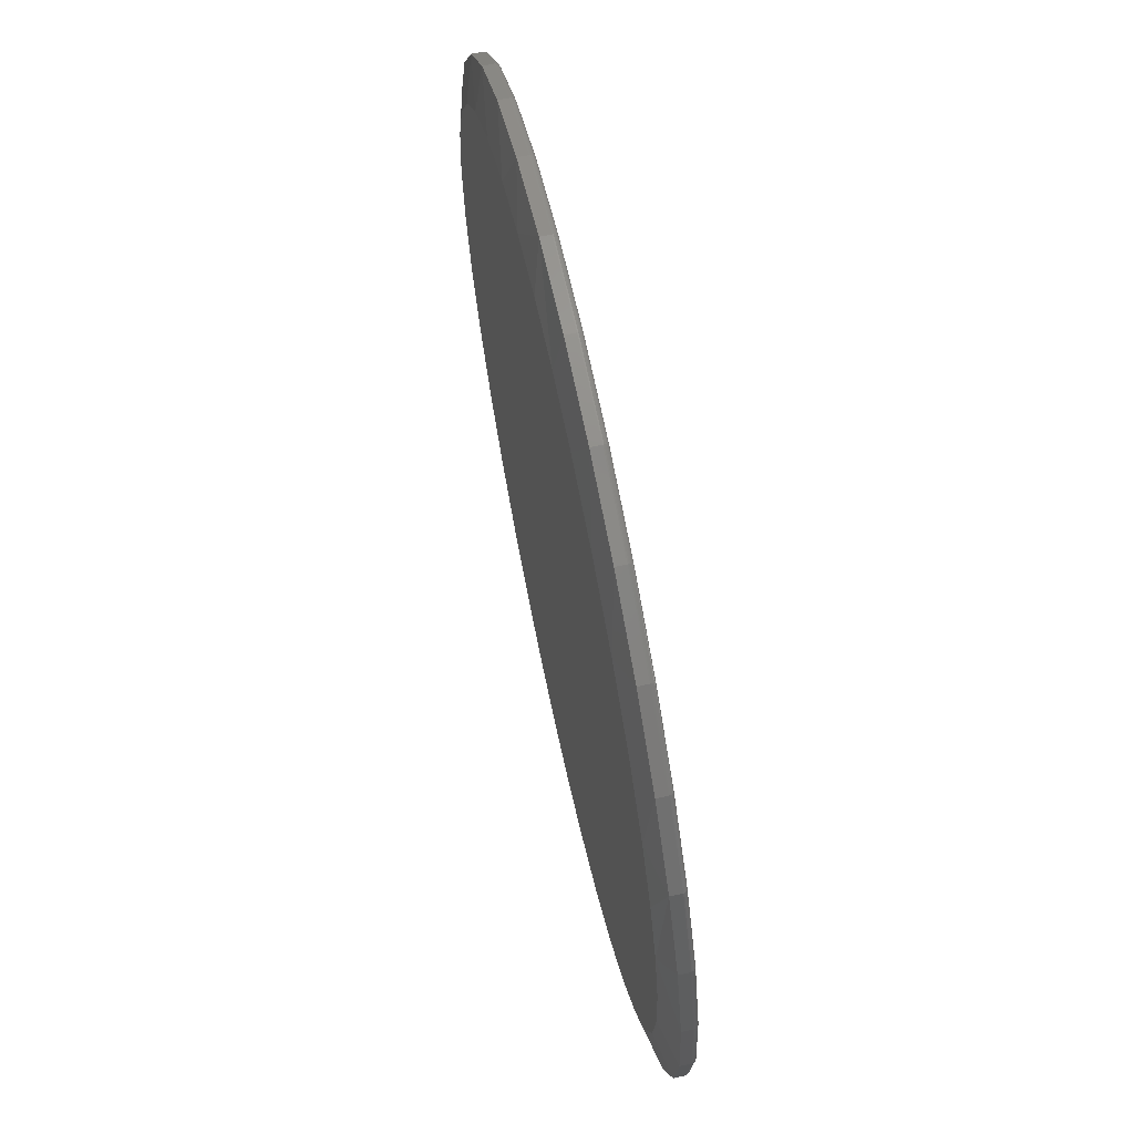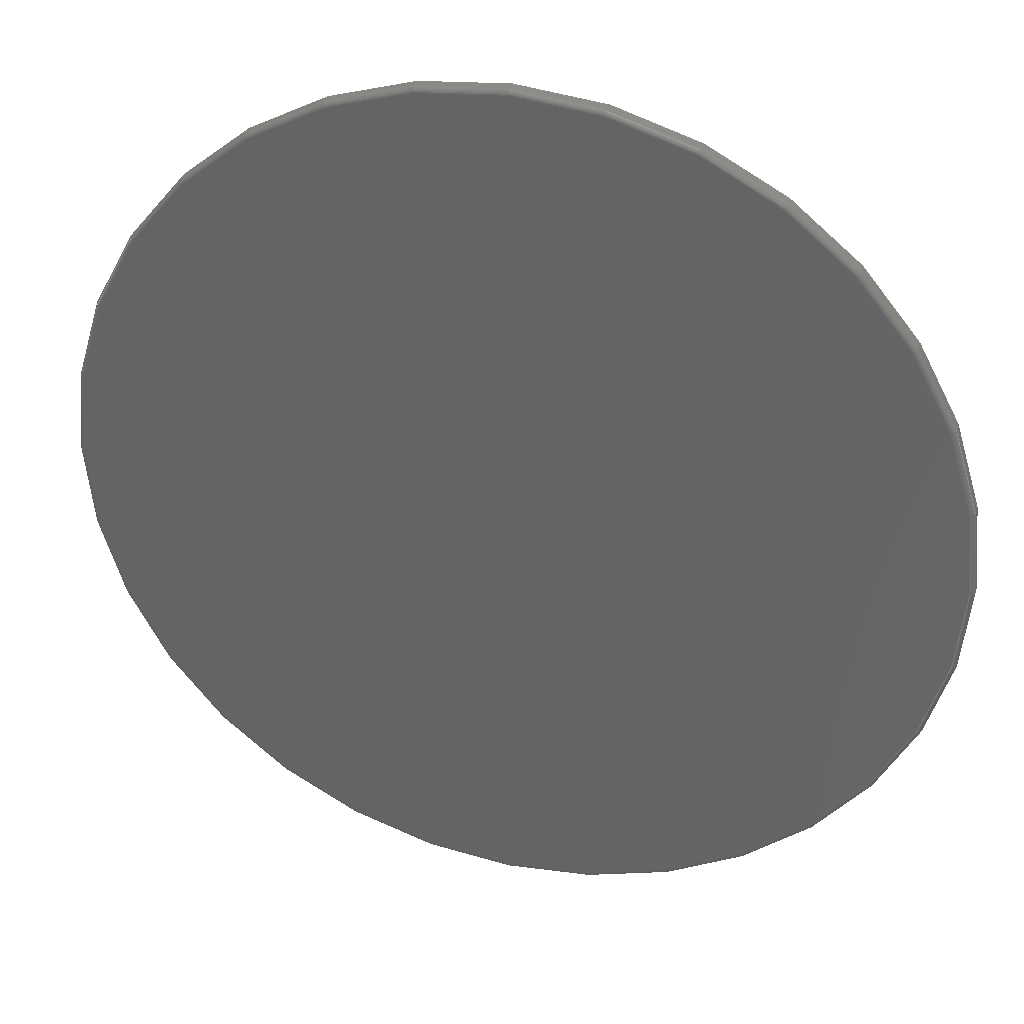
<metadata>
{"format":"stl","ext":"stl","renderer":"f3d","projection":"perspective","resolution":1024,"background":"white","views":[{"elev":67.9,"azim":77.9,"up":"+Y"},{"elev":34.2,"azim":-163.8,"up":"+Y"}]}
</metadata>
<code>
# stl→obj: 356 verts, 708 faces
v 0.7177 -0.0625 0.007812
v 0.7177 -0.0625 0.02344
v 0.7043 -0.1988 0.007812
v 0.7043 -0.1988 0.02344
v 0.6645 -0.3299 0.007812
v 0.6645 -0.3299 0.02344
v 0.5999 -0.4507 0.007812
v 0.5999 -0.4507 0.02344
v 0.513 -0.5565 0.007812
v 0.513 -0.5565 0.02344
v 0.4072 -0.6434 0.007812
v 0.4072 -0.6434 0.02344
v 0.2864 -0.708 0.007812
v 0.2864 -0.708 0.02344
v 0.1553 -0.7478 0.007812
v 0.1553 -0.7478 0.02344
v 0.019 -0.7612 0.007812
v 0.019 -0.7612 0.02344
v -0.1173 -0.7478 0.007812
v -0.1173 -0.7478 0.02344
v -0.2484 -0.708 0.007812
v -0.2484 -0.708 0.02344
v -0.3692 -0.6434 0.007812
v -0.3692 -0.6434 0.02344
v -0.475 -0.5565 0.007812
v -0.475 -0.5565 0.02344
v -0.5619 -0.4507 0.007812
v -0.5619 -0.4507 0.02344
v -0.6265 -0.3299 0.007812
v -0.6265 -0.3299 0.02344
v -0.6663 -0.1988 0.007812
v -0.6663 -0.1988 0.02344
v -0.6797 -0.0625 0.007812
v -0.6797 -0.0625 0.02344
v -0.6663 0.07381 0.007812
v -0.6663 0.07381 0.02344
v -0.6265 0.2049 0.007812
v -0.6265 0.2049 0.02344
v -0.5619 0.3257 0.007812
v -0.5619 0.3257 0.02344
v -0.475 0.4315 0.007812
v -0.475 0.4315 0.02344
v -0.3692 0.5184 0.007812
v -0.3692 0.5184 0.02344
v -0.2484 0.583 0.007812
v -0.2484 0.583 0.02344
v -0.1173 0.6228 0.007812
v -0.1173 0.6228 0.02344
v 0.019 0.6362 0.007812
v 0.019 0.6362 0.02344
v 0.1553 0.6228 0.007812
v 0.1553 0.6228 0.02344
v 0.2864 0.583 0.007812
v 0.2864 0.583 0.02344
v 0.4072 0.5184 0.007812
v 0.4072 0.5184 0.02344
v 0.513 0.4315 0.007812
v 0.513 0.4315 0.02344
v 0.5999 0.3257 0.007812
v 0.5999 0.3257 0.02344
v 0.6645 0.2049 0.007812
v 0.6645 0.2049 0.02344
v 0.7043 0.07381 0.007812
v 0.7043 0.07381 0.02344
v -0.1694 0.5451 0.03906
v 0.2463 0.5317 0.03906
v -0.07081 0.5673 0.03906
v 0.1307 0.5638 0.03906
v 0.03008 0.5736 0.03906
v -0.4497 0.3677 0.03906
v 0.4494 0.406 0.03906
v -0.3629 0.4463 0.03906
v 0.3538 0.4784 0.03906
v -0.2633 0.5076 0.03906
v 0.5297 0.3168 0.03906
v -0.5205 0.2746 0.03906
v 0.5836 0.2308 0.03906
v -0.5731 0.1701 0.03906
v 0.623 0.1373 0.03906
v 0.6471 0.03866 0.03906
v -0.6061 0.05587 0.03906
v 0.6552 -0.0625 0.03906
v -0.6172 -0.0625 0.03906
v 0.6449 -0.1764 0.03906
v -0.6067 -0.1777 0.03906
v 0.6144 -0.2865 0.03906
v -0.5755 -0.289 0.03906
v 0.5647 -0.3895 0.03906
v -0.5246 -0.3929 0.03906
v 0.4972 -0.482 0.03906
v -0.4572 -0.4843 0.03906
v 0.4142 -0.561 0.03906
v -0.3747 -0.5623 0.03906
v 0.3184 -0.6238 0.03906
v -0.2795 -0.6243 0.03906
v 0.2129 -0.6684 0.03906
v -0.1749 -0.6684 0.03906
v 0.1171 -0.6911 0.03906
v -0.07914 -0.6911 0.03906
v 0.019 -0.6987 0.03906
v 0.019 0.6284 0
v 0.1538 0.6151 0
v -0.1158 0.6151 0
v 0.019 -0.7534 0
v -0.1158 -0.7401 0
v 0.1538 -0.7401 0
v -0.2454 -0.7008 0
v 0.2834 -0.7008 0
v -0.3648 -0.6369 0
v 0.4028 -0.6369 0
v -0.4695 -0.551 0
v 0.5075 -0.551 0
v -0.5554 -0.4463 0
v 0.5934 -0.4463 0
v -0.6193 -0.3269 0
v 0.6573 -0.3269 0
v -0.6586 -0.1973 0
v 0.6966 -0.1973 0
v -0.6719 -0.0625 0
v 0.7099 -0.0625 0
v -0.6586 0.07228 0
v 0.6966 0.07228 0
v -0.6193 0.2019 0
v 0.6573 0.2019 0
v -0.5554 0.3213 0
v 0.5934 0.3213 0
v -0.4695 0.426 0
v 0.5075 0.426 0
v -0.3648 0.5119 0
v 0.4028 0.5119 0
v -0.2454 0.5758 0
v 0.2834 0.5758 0
v 0.7175 -0.0625 0.006288
v 0.7041 -0.1988 0.006288
v 0.7171 -0.0625 0.004823
v 0.7037 -0.1987 0.004823
v 0.7164 -0.0625 0.003472
v 0.703 -0.1985 0.003472
v 0.7154 -0.0625 0.002288
v 0.702 -0.1984 0.002288
v 0.7142 -0.0625 0.001317
v 0.7009 -0.1981 0.001317
v 0.7129 -0.0625 0.0005947
v 0.6995 -0.1979 0.0005947
v 0.7114 -0.0625 0.0001501
v 0.6981 -0.1976 0.0001501
v -0.6661 -0.1988 0.006288
v -0.6795 -0.0625 0.006288
v -0.6657 -0.1987 0.004823
v -0.6791 -0.0625 0.004823
v -0.665 -0.1985 0.003472
v -0.6784 -0.0625 0.003472
v -0.664 -0.1984 0.002288
v -0.6774 -0.0625 0.002288
v -0.6629 -0.1981 0.001317
v -0.6762 -0.0625 0.001317
v -0.6615 -0.1979 0.0005947
v -0.6749 -0.0625 0.0005947
v -0.6601 -0.1976 0.0001501
v -0.6734 -0.0625 0.0001501
v -0.6264 -0.3298 0.006288
v -0.626 -0.3296 0.004823
v -0.6253 -0.3294 0.003472
v -0.6244 -0.329 0.002288
v -0.6233 -0.3285 0.001317
v -0.622 -0.328 0.0005947
v -0.6207 -0.3275 0.0001501
v -0.5618 -0.4506 0.006288
v -0.5614 -0.4503 0.004823
v -0.5608 -0.4499 0.003472
v -0.56 -0.4494 0.002288
v -0.5591 -0.4487 0.001317
v -0.5579 -0.448 0.0005947
v -0.5567 -0.4472 0.0001501
v -0.4749 -0.5564 0.006288
v -0.4746 -0.5561 0.004823
v -0.4741 -0.5556 0.003472
v -0.4734 -0.5549 0.002288
v -0.4726 -0.5541 0.001317
v -0.4716 -0.5531 0.0005947
v -0.4706 -0.5521 0.0001501
v -0.3691 -0.6433 0.006288
v -0.3688 -0.6429 0.004823
v -0.3684 -0.6423 0.003472
v -0.3679 -0.6415 0.002288
v -0.3672 -0.6405 0.001317
v -0.3665 -0.6394 0.0005947
v -0.3657 -0.6382 0.0001501
v -0.2483 -0.7079 0.006288
v -0.2482 -0.7075 0.004823
v -0.2479 -0.7068 0.003472
v -0.2475 -0.7059 0.002288
v -0.247 -0.7048 0.001317
v -0.2465 -0.7035 0.0005947
v -0.246 -0.7022 0.0001501
v -0.1173 -0.7476 0.006288
v -0.1172 -0.7472 0.004823
v -0.1171 -0.7465 0.003472
v -0.1169 -0.7455 0.002288
v -0.1166 -0.7444 0.001317
v -0.1164 -0.743 0.0005947
v -0.1161 -0.7416 0.0001501
v 0.019 -0.761 0.006288
v 0.019 -0.7606 0.004823
v 0.019 -0.7599 0.003472
v 0.019 -0.7589 0.002288
v 0.019 -0.7577 0.001317
v 0.019 -0.7564 0.0005947
v 0.019 -0.7549 0.0001501
v 0.1553 -0.7476 0.006288
v 0.1552 -0.7472 0.004823
v 0.155 -0.7465 0.003472
v 0.1549 -0.7455 0.002288
v 0.1546 -0.7444 0.001317
v 0.1544 -0.743 0.0005947
v 0.1541 -0.7416 0.0001501
v 0.2863 -0.7079 0.006288
v 0.2861 -0.7075 0.004823
v 0.2859 -0.7068 0.003472
v 0.2855 -0.7059 0.002288
v 0.285 -0.7048 0.001317
v 0.2845 -0.7035 0.0005947
v 0.284 -0.7022 0.0001501
v 0.4071 -0.6433 0.006288
v 0.4068 -0.6429 0.004823
v 0.4064 -0.6423 0.003472
v 0.4059 -0.6415 0.002288
v 0.4052 -0.6405 0.001317
v 0.4045 -0.6394 0.0005947
v 0.4037 -0.6382 0.0001501
v 0.5129 -0.5564 0.006288
v 0.5126 -0.5561 0.004823
v 0.5121 -0.5556 0.003472
v 0.5114 -0.5549 0.002288
v 0.5106 -0.5541 0.001317
v 0.5096 -0.5531 0.0005947
v 0.5086 -0.5521 0.0001501
v 0.5998 -0.4506 0.006288
v 0.5994 -0.4503 0.004823
v 0.5988 -0.4499 0.003472
v 0.598 -0.4494 0.002288
v 0.597 -0.4487 0.001317
v 0.5959 -0.448 0.0005947
v 0.5947 -0.4472 0.0001501
v 0.6644 -0.3298 0.006288
v 0.6639 -0.3296 0.004823
v 0.6633 -0.3294 0.003472
v 0.6624 -0.329 0.002288
v 0.6613 -0.3285 0.001317
v 0.66 -0.328 0.0005947
v 0.6587 -0.3275 0.0001501
v -0.6661 0.07378 0.006288
v -0.6657 0.07369 0.004823
v -0.665 0.07355 0.003472
v -0.664 0.07336 0.002288
v -0.6629 0.07313 0.001317
v -0.6615 0.07287 0.0005947
v -0.6601 0.07258 0.0001501
v 0.7041 0.07378 0.006288
v 0.7037 0.07369 0.004823
v 0.703 0.07355 0.003472
v 0.702 0.07336 0.002288
v 0.7009 0.07313 0.001317
v 0.6995 0.07287 0.0005947
v 0.6981 0.07258 0.0001501
v 0.6644 0.2048 0.006288
v 0.6639 0.2046 0.004823
v 0.6633 0.2044 0.003472
v 0.6624 0.204 0.002288
v 0.6613 0.2035 0.001317
v 0.66 0.203 0.0005947
v 0.6587 0.2025 0.0001501
v 0.5998 0.3256 0.006288
v 0.5994 0.3253 0.004823
v 0.5988 0.3249 0.003472
v 0.598 0.3244 0.002288
v 0.597 0.3237 0.001317
v 0.5959 0.323 0.0005947
v 0.5947 0.3222 0.0001501
v 0.5129 0.4314 0.006288
v 0.5126 0.4311 0.004823
v 0.5121 0.4306 0.003472
v 0.5114 0.4299 0.002288
v 0.5106 0.4291 0.001317
v 0.5096 0.4281 0.0005947
v 0.5086 0.4271 0.0001501
v 0.4071 0.5183 0.006288
v 0.4068 0.5179 0.004823
v 0.4064 0.5173 0.003472
v 0.4059 0.5165 0.002288
v 0.4052 0.5155 0.001317
v 0.4045 0.5144 0.0005947
v 0.4037 0.5132 0.0001501
v 0.2863 0.5829 0.006288
v 0.2861 0.5825 0.004823
v 0.2859 0.5818 0.003472
v 0.2855 0.5809 0.002288
v 0.285 0.5798 0.001317
v 0.2845 0.5785 0.0005947
v 0.284 0.5772 0.0001501
v 0.1553 0.6226 0.006288
v 0.1552 0.6222 0.004823
v 0.155 0.6215 0.003472
v 0.1549 0.6205 0.002288
v 0.1546 0.6194 0.001317
v 0.1544 0.618 0.0005947
v 0.1541 0.6166 0.0001501
v 0.019 0.636 0.006288
v 0.019 0.6356 0.004823
v 0.019 0.6349 0.003472
v 0.019 0.6339 0.002288
v 0.019 0.6327 0.001317
v 0.019 0.6314 0.0005947
v 0.019 0.6299 0.0001501
v -0.1173 0.6226 0.006288
v -0.1172 0.6222 0.004823
v -0.1171 0.6215 0.003472
v -0.1169 0.6205 0.002288
v -0.1166 0.6194 0.001317
v -0.1164 0.618 0.0005947
v -0.1161 0.6166 0.0001501
v -0.2483 0.5829 0.006288
v -0.2482 0.5825 0.004823
v -0.2479 0.5818 0.003472
v -0.2475 0.5809 0.002288
v -0.247 0.5798 0.001317
v -0.2465 0.5785 0.0005947
v -0.246 0.5772 0.0001501
v -0.3691 0.5183 0.006288
v -0.3688 0.5179 0.004823
v -0.3684 0.5173 0.003472
v -0.3679 0.5165 0.002288
v -0.3672 0.5155 0.001317
v -0.3665 0.5144 0.0005947
v -0.3657 0.5132 0.0001501
v -0.4749 0.4314 0.006288
v -0.4746 0.4311 0.004823
v -0.4741 0.4306 0.003472
v -0.4734 0.4299 0.002288
v -0.4726 0.4291 0.001317
v -0.4716 0.4281 0.0005947
v -0.4706 0.4271 0.0001501
v -0.5618 0.3256 0.006288
v -0.5614 0.3253 0.004823
v -0.5608 0.3249 0.003472
v -0.56 0.3244 0.002288
v -0.5591 0.3237 0.001317
v -0.5579 0.323 0.0005947
v -0.5567 0.3222 0.0001501
v -0.6264 0.2048 0.006288
v -0.626 0.2046 0.004823
v -0.6253 0.2044 0.003472
v -0.6244 0.204 0.002288
v -0.6233 0.2035 0.001317
v -0.622 0.203 0.0005947
v -0.6207 0.2025 0.0001501
f 1 2 3
f 3 2 4
f 3 4 5
f 5 4 6
f 5 6 7
f 7 6 8
f 7 8 9
f 9 8 10
f 9 10 11
f 11 10 12
f 11 12 13
f 13 12 14
f 13 14 15
f 15 14 16
f 15 16 17
f 17 16 18
f 17 18 19
f 19 18 20
f 19 20 21
f 21 20 22
f 21 22 23
f 23 22 24
f 23 24 25
f 25 24 26
f 25 26 27
f 27 26 28
f 27 28 29
f 29 28 30
f 29 30 31
f 31 30 32
f 31 32 33
f 33 32 34
f 33 34 35
f 35 34 36
f 35 36 37
f 37 36 38
f 37 38 39
f 39 38 40
f 39 40 41
f 41 40 42
f 41 42 43
f 43 42 44
f 43 44 45
f 45 44 46
f 45 46 47
f 47 46 48
f 47 48 49
f 49 48 50
f 49 50 51
f 51 50 52
f 51 52 53
f 53 52 54
f 53 54 55
f 55 54 56
f 55 56 57
f 57 56 58
f 57 58 59
f 59 58 60
f 59 60 61
f 61 60 62
f 61 62 63
f 63 62 64
f 63 64 1
f 1 64 2
f 65 66 67
f 67 66 68
f 67 68 69
f 70 71 72
f 72 71 73
f 72 73 74
f 74 73 66
f 74 66 65
f 71 70 75
f 75 70 76
f 75 76 77
f 77 76 78
f 77 78 79
f 79 78 80
f 80 78 81
f 80 81 82
f 82 81 83
f 82 83 84
f 84 83 85
f 84 85 86
f 86 85 87
f 86 87 88
f 88 87 89
f 88 89 90
f 90 89 91
f 90 91 92
f 92 91 93
f 92 93 94
f 94 93 95
f 94 95 96
f 96 95 97
f 96 97 98
f 98 97 99
f 98 99 100
f 62 60 79
f 79 64 62
f 77 79 60
f 46 44 74
f 65 46 74
f 65 48 46
f 38 76 40
f 76 38 78
f 78 38 36
f 78 36 81
f 81 36 34
f 81 34 83
f 79 80 64
f 64 80 82
f 64 82 2
f 77 60 75
f 75 60 58
f 75 58 71
f 71 58 56
f 71 56 73
f 73 56 54
f 73 54 66
f 54 52 66
f 66 52 68
f 52 50 68
f 68 50 69
f 65 67 48
f 48 67 69
f 48 69 50
f 74 44 72
f 72 44 42
f 72 42 70
f 70 42 40
f 70 40 76
f 90 10 8
f 94 14 12
f 94 12 92
f 12 10 92
f 92 10 90
f 96 18 16
f 16 14 96
f 96 14 94
f 95 24 22
f 95 22 97
f 22 20 97
f 97 20 99
f 20 100 99
f 93 26 24
f 93 24 95
f 18 96 98
f 18 98 100
f 100 20 18
f 28 89 30
f 30 89 87
f 30 87 32
f 32 87 85
f 32 85 34
f 34 85 83
f 2 82 4
f 4 82 84
f 4 84 6
f 6 84 86
f 6 86 8
f 8 86 88
f 8 88 90
f 89 28 91
f 91 28 26
f 91 26 93
f 101 102 103
f 104 105 106
f 106 105 107
f 106 107 108
f 108 107 109
f 108 109 110
f 110 109 111
f 110 111 112
f 112 111 113
f 112 113 114
f 114 113 115
f 114 115 116
f 116 115 117
f 116 117 118
f 118 117 119
f 118 119 120
f 120 119 121
f 120 121 122
f 122 121 123
f 122 123 124
f 124 123 125
f 124 125 126
f 126 125 127
f 126 127 128
f 128 127 129
f 128 129 130
f 130 129 131
f 130 131 132
f 132 131 103
f 132 103 102
f 1 3 133
f 133 3 134
f 133 134 135
f 135 134 136
f 135 136 137
f 137 136 138
f 137 138 139
f 139 138 140
f 139 140 141
f 141 140 142
f 141 142 143
f 143 142 144
f 143 144 145
f 145 144 146
f 145 146 120
f 120 146 118
f 31 33 147
f 147 33 148
f 147 148 149
f 149 148 150
f 149 150 151
f 151 150 152
f 151 152 153
f 153 152 154
f 153 154 155
f 155 154 156
f 155 156 157
f 157 156 158
f 157 158 159
f 159 158 160
f 159 160 117
f 117 160 119
f 29 31 161
f 161 31 147
f 161 147 162
f 162 147 149
f 162 149 163
f 163 149 151
f 163 151 164
f 164 151 153
f 164 153 165
f 165 153 155
f 165 155 166
f 166 155 157
f 166 157 167
f 167 157 159
f 167 159 115
f 115 159 117
f 27 29 168
f 168 29 161
f 168 161 169
f 169 161 162
f 169 162 170
f 170 162 163
f 170 163 171
f 171 163 164
f 171 164 172
f 172 164 165
f 172 165 173
f 173 165 166
f 173 166 174
f 174 166 167
f 174 167 113
f 113 167 115
f 25 27 175
f 175 27 168
f 175 168 176
f 176 168 169
f 176 169 177
f 177 169 170
f 177 170 178
f 178 170 171
f 178 171 179
f 179 171 172
f 179 172 180
f 180 172 173
f 180 173 181
f 181 173 174
f 181 174 111
f 111 174 113
f 23 25 182
f 182 25 175
f 182 175 183
f 183 175 176
f 183 176 184
f 184 176 177
f 184 177 185
f 185 177 178
f 185 178 186
f 186 178 179
f 186 179 187
f 187 179 180
f 187 180 188
f 188 180 181
f 188 181 109
f 109 181 111
f 21 23 189
f 189 23 182
f 189 182 190
f 190 182 183
f 190 183 191
f 191 183 184
f 191 184 192
f 192 184 185
f 192 185 193
f 193 185 186
f 193 186 194
f 194 186 187
f 194 187 195
f 195 187 188
f 195 188 107
f 107 188 109
f 19 21 196
f 196 21 189
f 196 189 197
f 197 189 190
f 197 190 198
f 198 190 191
f 198 191 199
f 199 191 192
f 199 192 200
f 200 192 193
f 200 193 201
f 201 193 194
f 201 194 202
f 202 194 195
f 202 195 105
f 105 195 107
f 17 19 203
f 203 19 196
f 203 196 204
f 204 196 197
f 204 197 205
f 205 197 198
f 205 198 206
f 206 198 199
f 206 199 207
f 207 199 200
f 207 200 208
f 208 200 201
f 208 201 209
f 209 201 202
f 209 202 104
f 104 202 105
f 15 17 210
f 210 17 203
f 210 203 211
f 211 203 204
f 211 204 212
f 212 204 205
f 212 205 213
f 213 205 206
f 213 206 214
f 214 206 207
f 214 207 215
f 215 207 208
f 215 208 216
f 216 208 209
f 216 209 106
f 106 209 104
f 13 15 217
f 217 15 210
f 217 210 218
f 218 210 211
f 218 211 219
f 219 211 212
f 219 212 220
f 220 212 213
f 220 213 221
f 221 213 214
f 221 214 222
f 222 214 215
f 222 215 223
f 223 215 216
f 223 216 108
f 108 216 106
f 11 13 224
f 224 13 217
f 224 217 225
f 225 217 218
f 225 218 226
f 226 218 219
f 226 219 227
f 227 219 220
f 227 220 228
f 228 220 221
f 228 221 229
f 229 221 222
f 229 222 230
f 230 222 223
f 230 223 110
f 110 223 108
f 9 11 231
f 231 11 224
f 231 224 232
f 232 224 225
f 232 225 233
f 233 225 226
f 233 226 234
f 234 226 227
f 234 227 235
f 235 227 228
f 235 228 236
f 236 228 229
f 236 229 237
f 237 229 230
f 237 230 112
f 112 230 110
f 7 9 238
f 238 9 231
f 238 231 239
f 239 231 232
f 239 232 240
f 240 232 233
f 240 233 241
f 241 233 234
f 241 234 242
f 242 234 235
f 242 235 243
f 243 235 236
f 243 236 244
f 244 236 237
f 244 237 114
f 114 237 112
f 5 7 245
f 245 7 238
f 245 238 246
f 246 238 239
f 246 239 247
f 247 239 240
f 247 240 248
f 248 240 241
f 248 241 249
f 249 241 242
f 249 242 250
f 250 242 243
f 250 243 251
f 251 243 244
f 251 244 116
f 116 244 114
f 3 5 134
f 134 5 245
f 134 245 136
f 136 245 246
f 136 246 138
f 138 246 247
f 138 247 140
f 140 247 248
f 140 248 142
f 142 248 249
f 142 249 144
f 144 249 250
f 144 250 146
f 146 250 251
f 146 251 118
f 118 251 116
f 33 35 148
f 148 35 252
f 148 252 150
f 150 252 253
f 150 253 152
f 152 253 254
f 152 254 154
f 154 254 255
f 154 255 156
f 156 255 256
f 156 256 158
f 158 256 257
f 158 257 160
f 160 257 258
f 160 258 119
f 119 258 121
f 63 1 259
f 259 1 133
f 259 133 260
f 260 133 135
f 260 135 261
f 261 135 137
f 261 137 262
f 262 137 139
f 262 139 263
f 263 139 141
f 263 141 264
f 264 141 143
f 264 143 265
f 265 143 145
f 265 145 122
f 122 145 120
f 61 63 266
f 266 63 259
f 266 259 267
f 267 259 260
f 267 260 268
f 268 260 261
f 268 261 269
f 269 261 262
f 269 262 270
f 270 262 263
f 270 263 271
f 271 263 264
f 271 264 272
f 272 264 265
f 272 265 124
f 124 265 122
f 59 61 273
f 273 61 266
f 273 266 274
f 274 266 267
f 274 267 275
f 275 267 268
f 275 268 276
f 276 268 269
f 276 269 277
f 277 269 270
f 277 270 278
f 278 270 271
f 278 271 279
f 279 271 272
f 279 272 126
f 126 272 124
f 57 59 280
f 280 59 273
f 280 273 281
f 281 273 274
f 281 274 282
f 282 274 275
f 282 275 283
f 283 275 276
f 283 276 284
f 284 276 277
f 284 277 285
f 285 277 278
f 285 278 286
f 286 278 279
f 286 279 128
f 128 279 126
f 55 57 287
f 287 57 280
f 287 280 288
f 288 280 281
f 288 281 289
f 289 281 282
f 289 282 290
f 290 282 283
f 290 283 291
f 291 283 284
f 291 284 292
f 292 284 285
f 292 285 293
f 293 285 286
f 293 286 130
f 130 286 128
f 53 55 294
f 294 55 287
f 294 287 295
f 295 287 288
f 295 288 296
f 296 288 289
f 296 289 297
f 297 289 290
f 297 290 298
f 298 290 291
f 298 291 299
f 299 291 292
f 299 292 300
f 300 292 293
f 300 293 132
f 132 293 130
f 51 53 301
f 301 53 294
f 301 294 302
f 302 294 295
f 302 295 303
f 303 295 296
f 303 296 304
f 304 296 297
f 304 297 305
f 305 297 298
f 305 298 306
f 306 298 299
f 306 299 307
f 307 299 300
f 307 300 102
f 102 300 132
f 49 51 308
f 308 51 301
f 308 301 309
f 309 301 302
f 309 302 310
f 310 302 303
f 310 303 311
f 311 303 304
f 311 304 312
f 312 304 305
f 312 305 313
f 313 305 306
f 313 306 314
f 314 306 307
f 314 307 101
f 101 307 102
f 47 49 315
f 315 49 308
f 315 308 316
f 316 308 309
f 316 309 317
f 317 309 310
f 317 310 318
f 318 310 311
f 318 311 319
f 319 311 312
f 319 312 320
f 320 312 313
f 320 313 321
f 321 313 314
f 321 314 103
f 103 314 101
f 45 47 322
f 322 47 315
f 322 315 323
f 323 315 316
f 323 316 324
f 324 316 317
f 324 317 325
f 325 317 318
f 325 318 326
f 326 318 319
f 326 319 327
f 327 319 320
f 327 320 328
f 328 320 321
f 328 321 131
f 131 321 103
f 43 45 329
f 329 45 322
f 329 322 330
f 330 322 323
f 330 323 331
f 331 323 324
f 331 324 332
f 332 324 325
f 332 325 333
f 333 325 326
f 333 326 334
f 334 326 327
f 334 327 335
f 335 327 328
f 335 328 129
f 129 328 131
f 41 43 336
f 336 43 329
f 336 329 337
f 337 329 330
f 337 330 338
f 338 330 331
f 338 331 339
f 339 331 332
f 339 332 340
f 340 332 333
f 340 333 341
f 341 333 334
f 341 334 342
f 342 334 335
f 342 335 127
f 127 335 129
f 39 41 343
f 343 41 336
f 343 336 344
f 344 336 337
f 344 337 345
f 345 337 338
f 345 338 346
f 346 338 339
f 346 339 347
f 347 339 340
f 347 340 348
f 348 340 341
f 348 341 349
f 349 341 342
f 349 342 125
f 125 342 127
f 37 39 350
f 350 39 343
f 350 343 351
f 351 343 344
f 351 344 352
f 352 344 345
f 352 345 353
f 353 345 346
f 353 346 354
f 354 346 347
f 354 347 355
f 355 347 348
f 355 348 356
f 356 348 349
f 356 349 123
f 123 349 125
f 35 37 252
f 252 37 350
f 252 350 253
f 253 350 351
f 253 351 254
f 254 351 352
f 254 352 255
f 255 352 353
f 255 353 256
f 256 353 354
f 256 354 257
f 257 354 355
f 257 355 258
f 258 355 356
f 258 356 121
f 121 356 123

</code>
